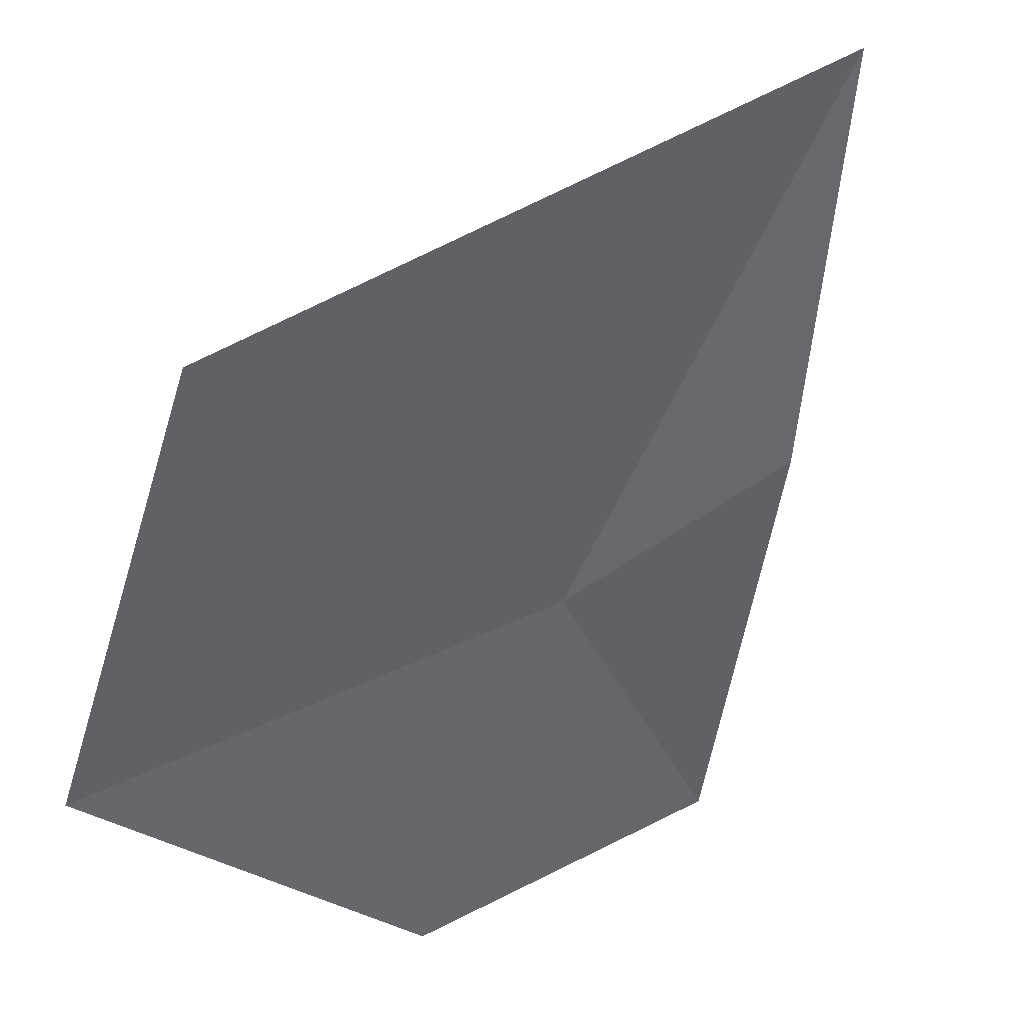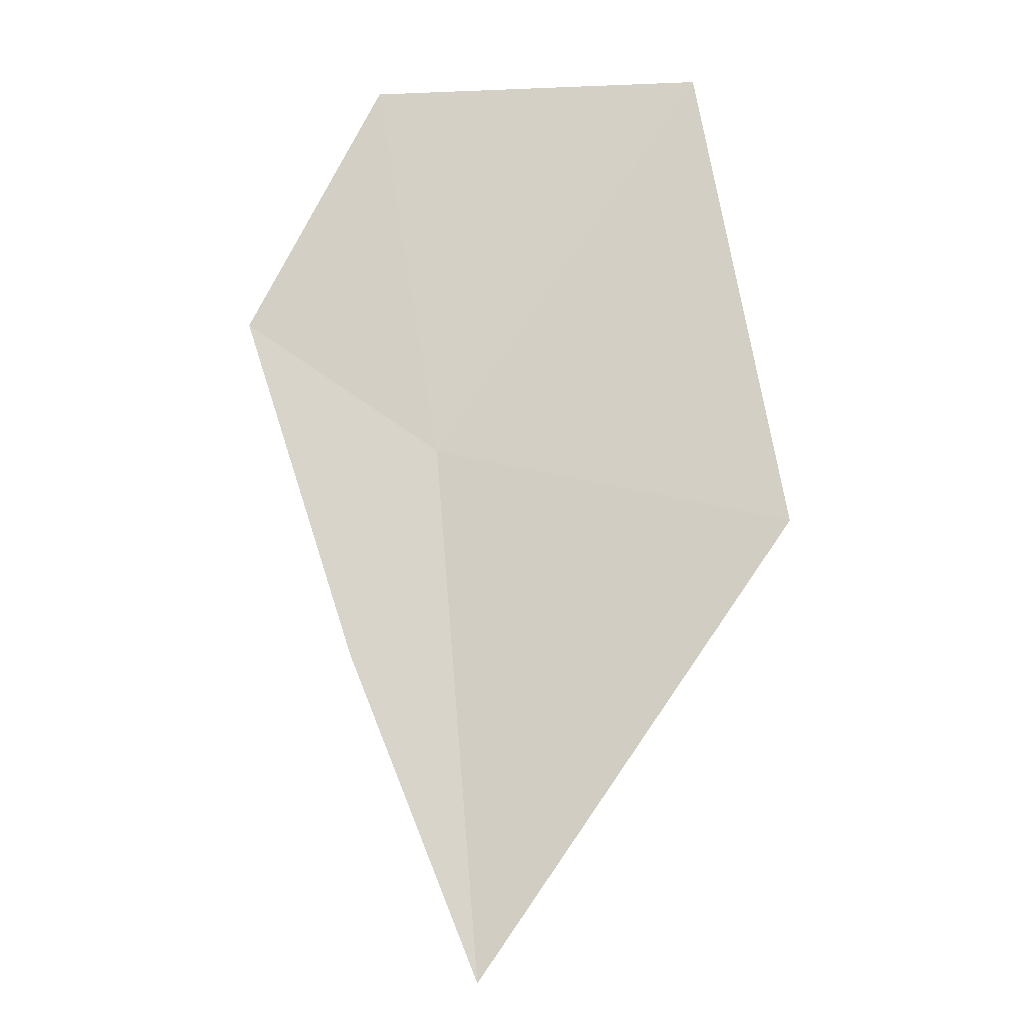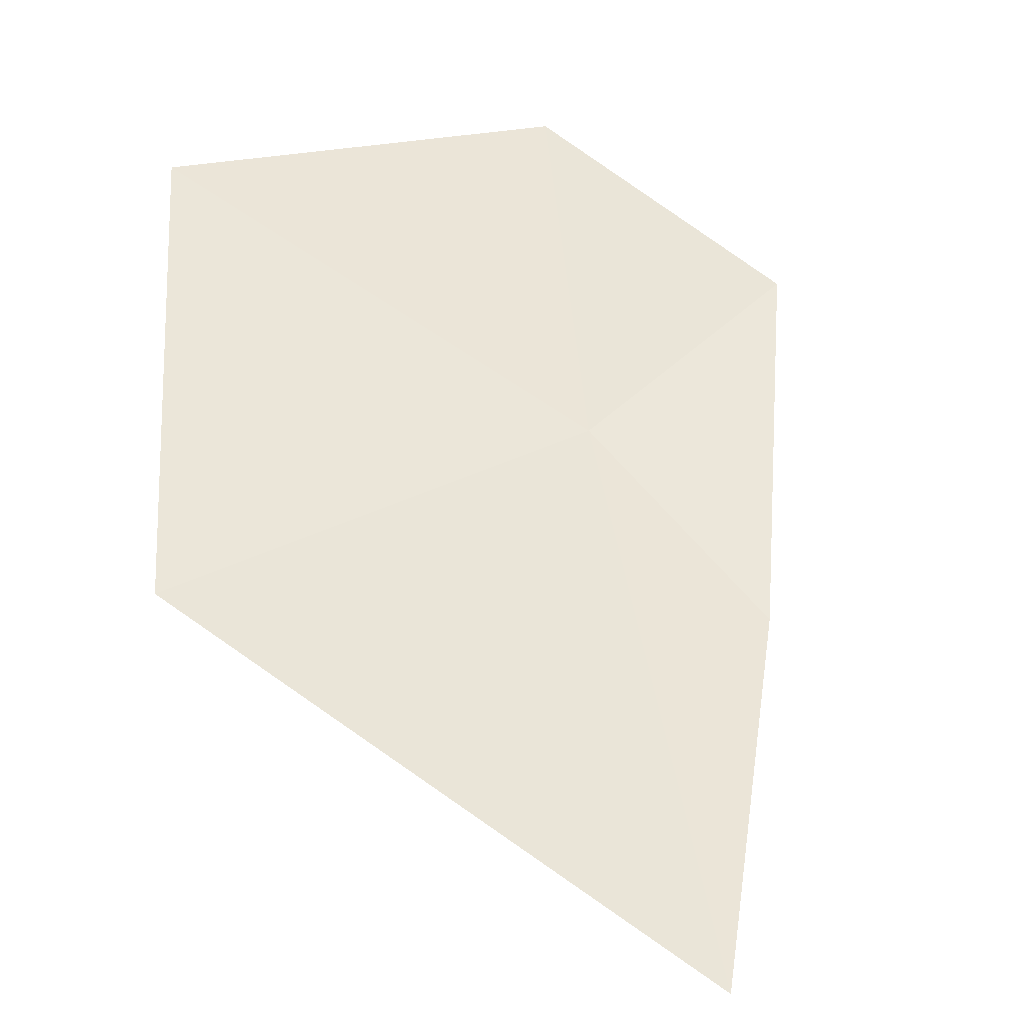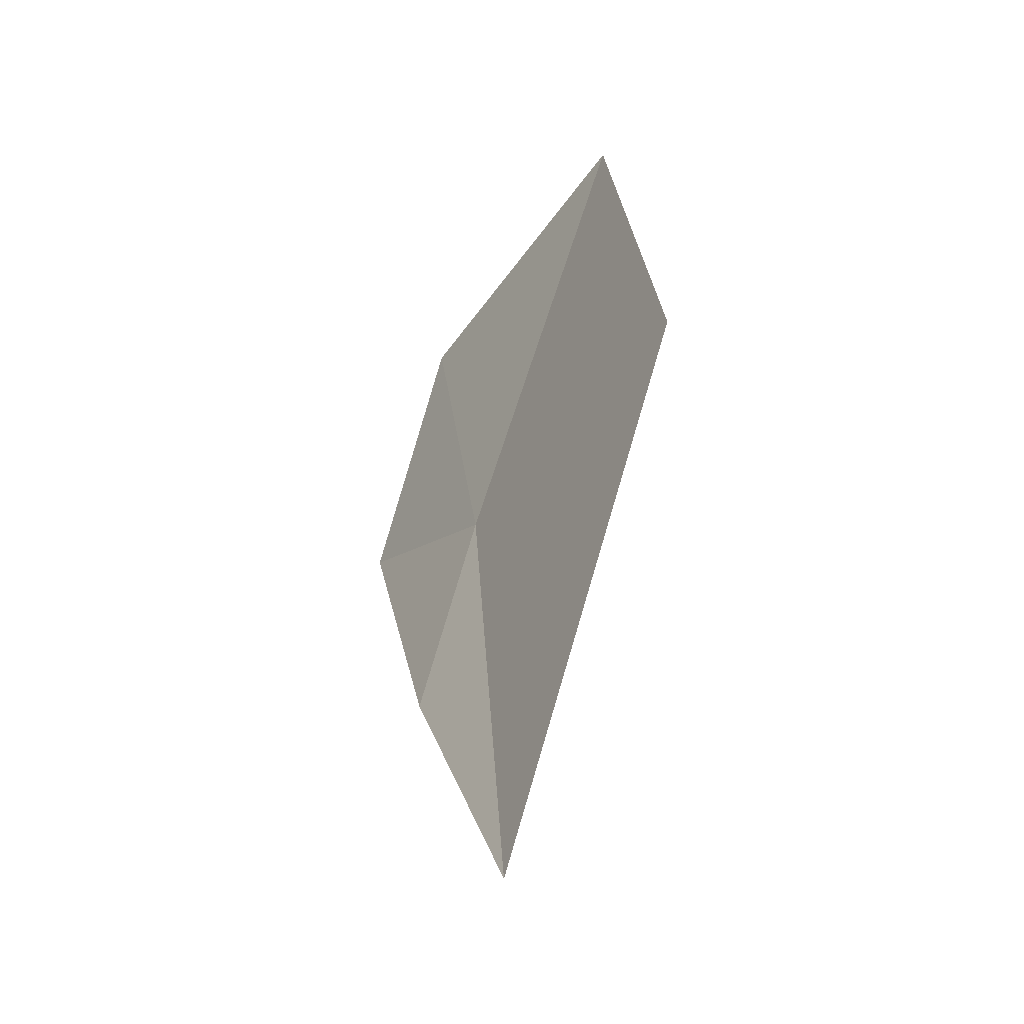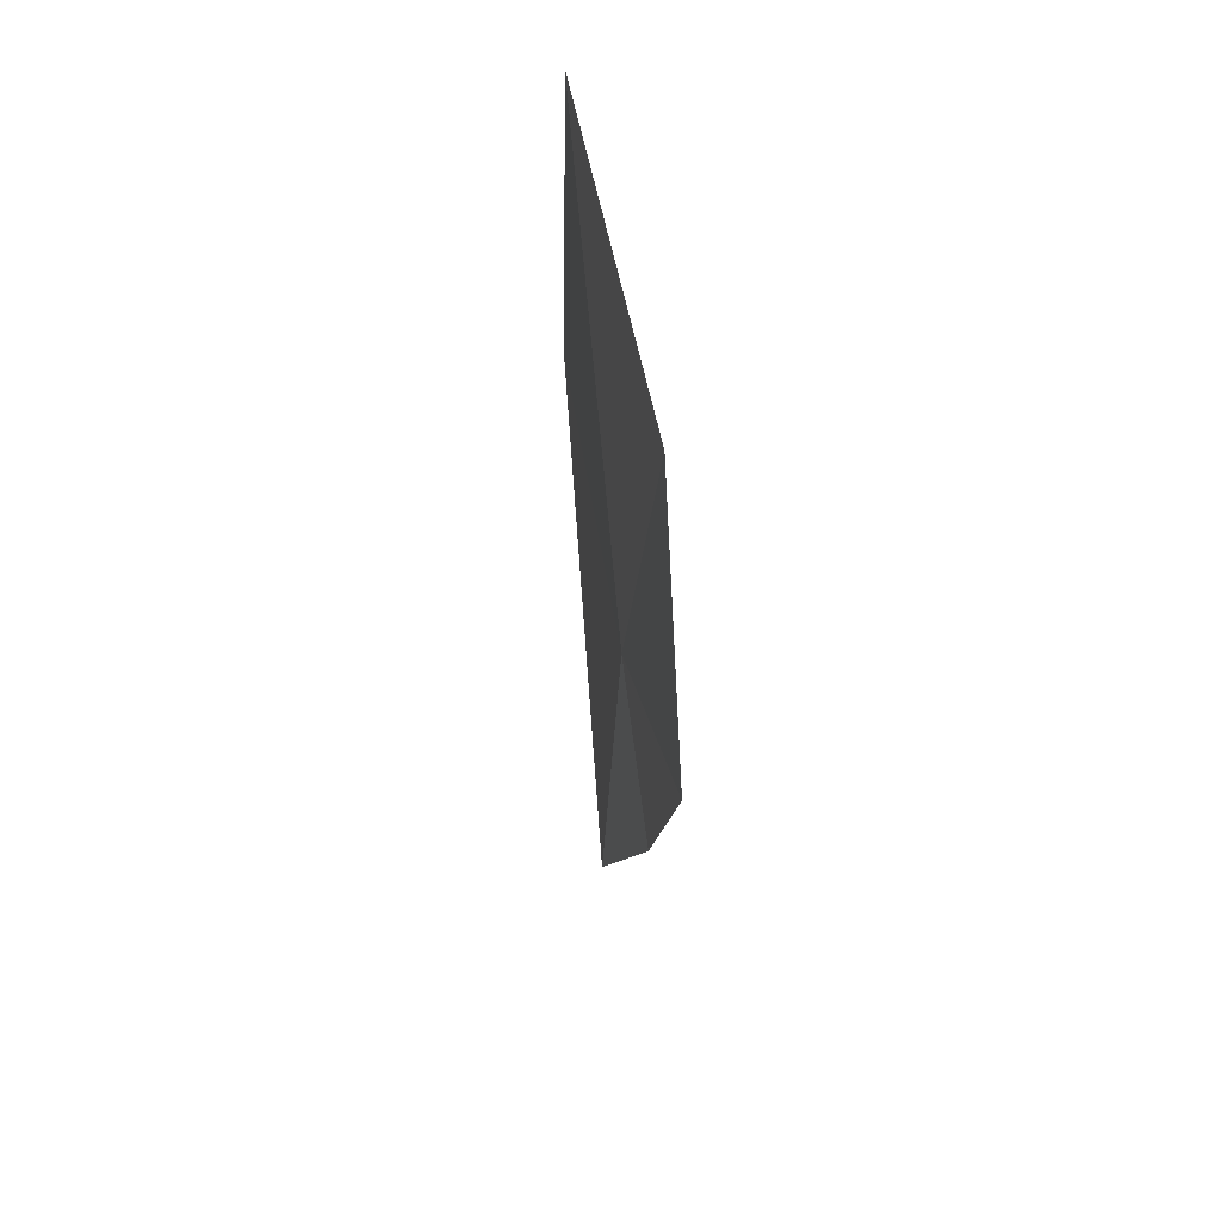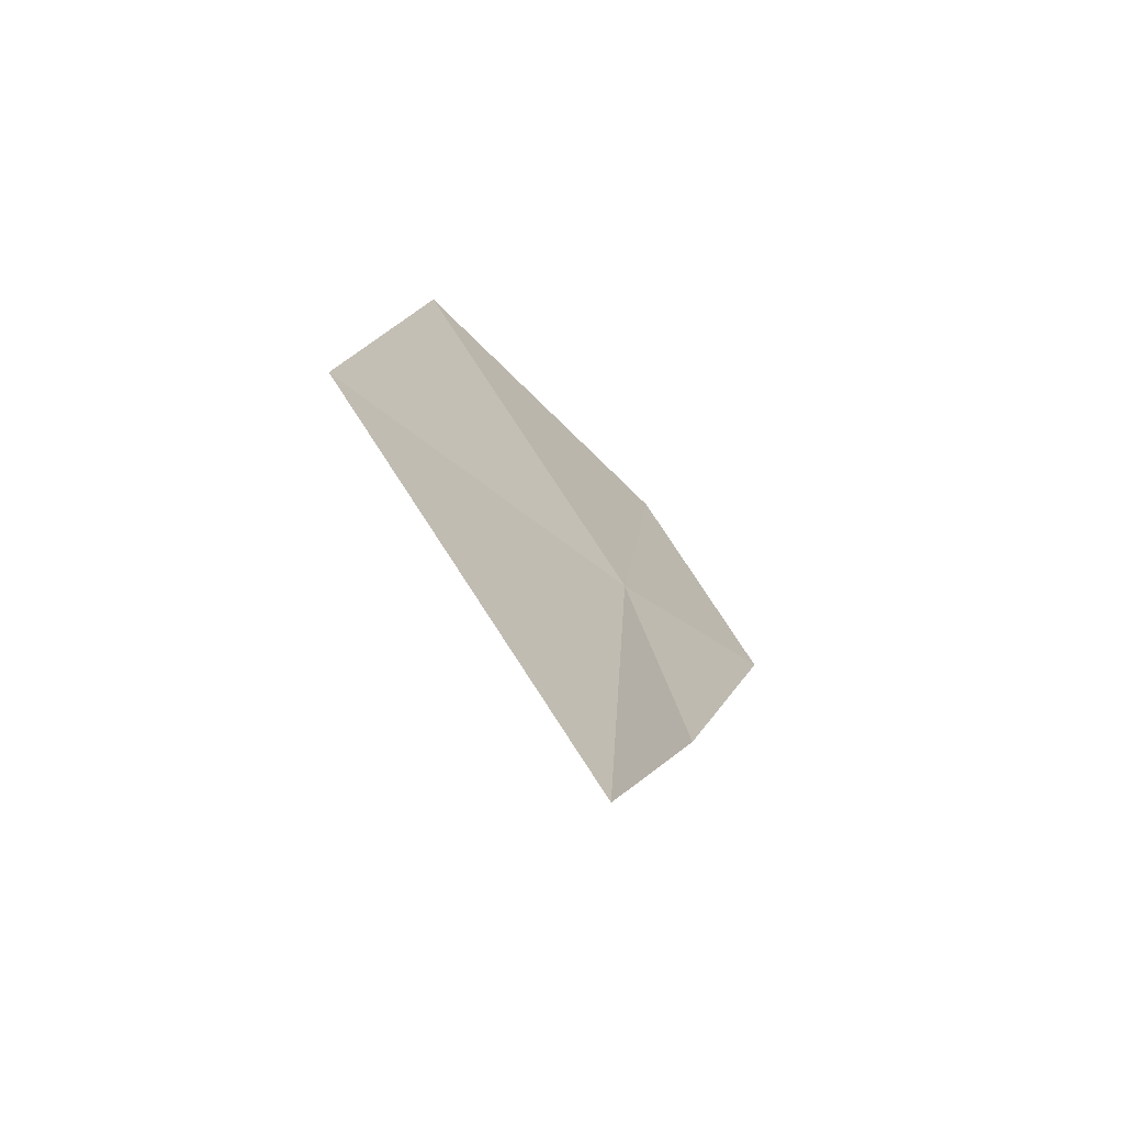
<metadata>
{"format":"obj","ext":"obj","renderer":"f3d","projection":"perspective","resolution":1024,"background":"white","views":[{"elev":-49.2,"azim":153.8,"up":"+Y"},{"elev":-14.8,"azim":8.3,"up":"+Z"},{"elev":46.8,"azim":166.6,"up":"+Y"},{"elev":-53.1,"azim":58.4,"up":"+Z"},{"elev":61.0,"azim":-98.8,"up":"+Z"},{"elev":-69.4,"azim":137.8,"up":"+Z"}]}
</metadata>
<code>
v 7.21 -2.606 21.53
v 8.731 -2.603 23.75
v 9.209 -2.625 21.04
v 7.449 -2.544 18.54
v 6.857 -2.701 23.75
v 6.738 -2.668 20.34
v 6.09 -2.673 22.33
f 1 3 2
f 1 4 3
f 1 2 5
f 1 6 4
f 1 7 6
f 1 5 7

</code>
